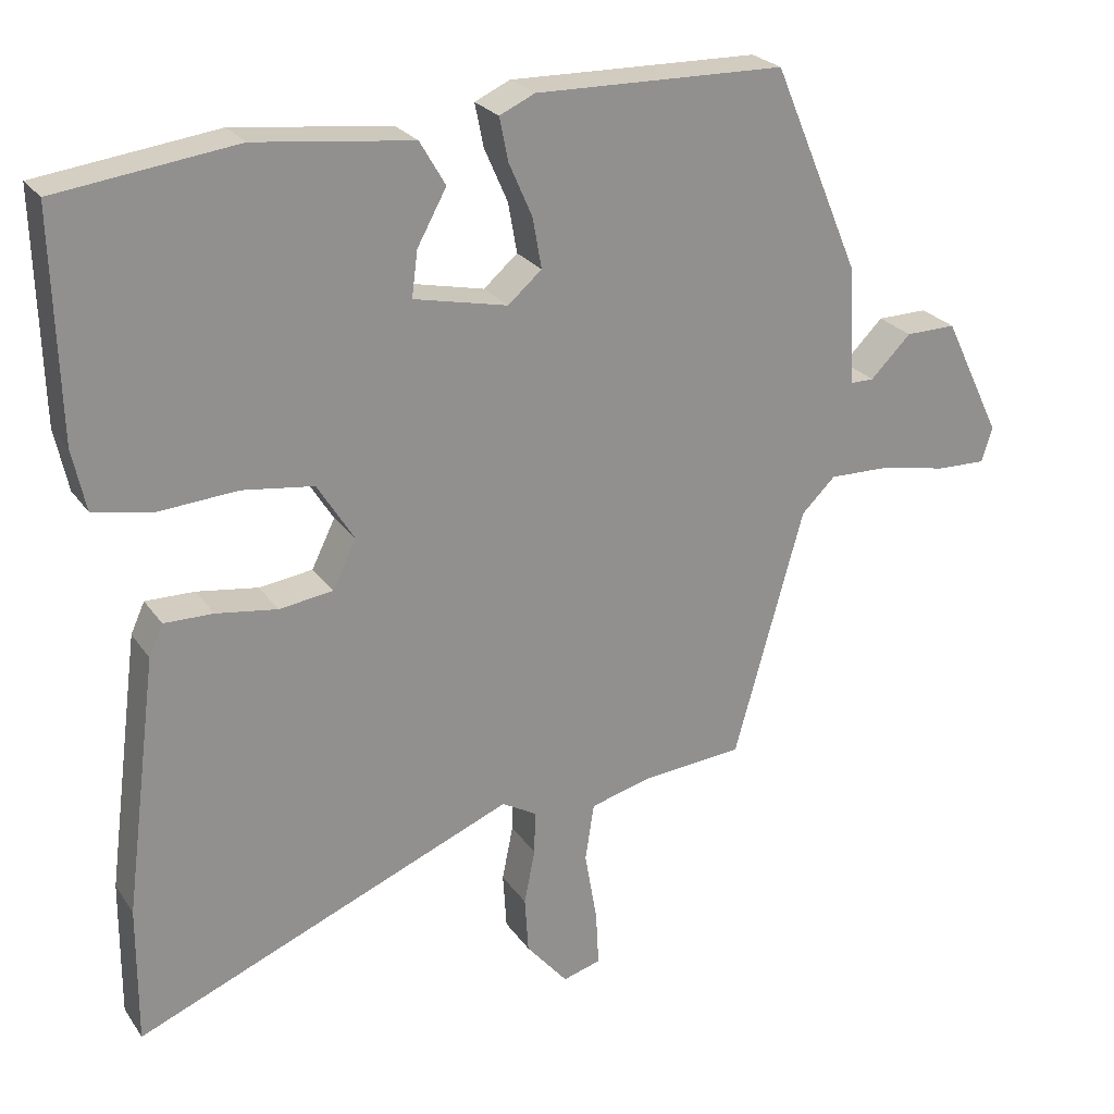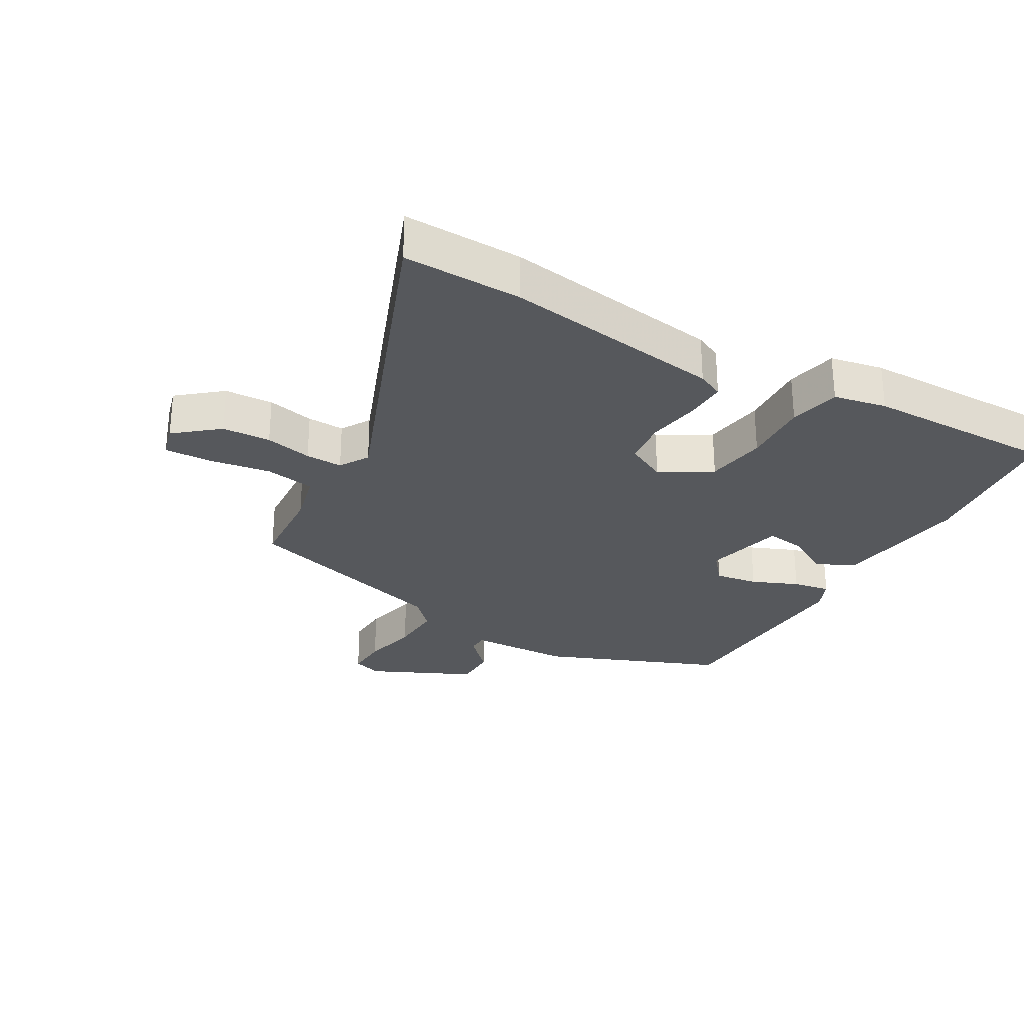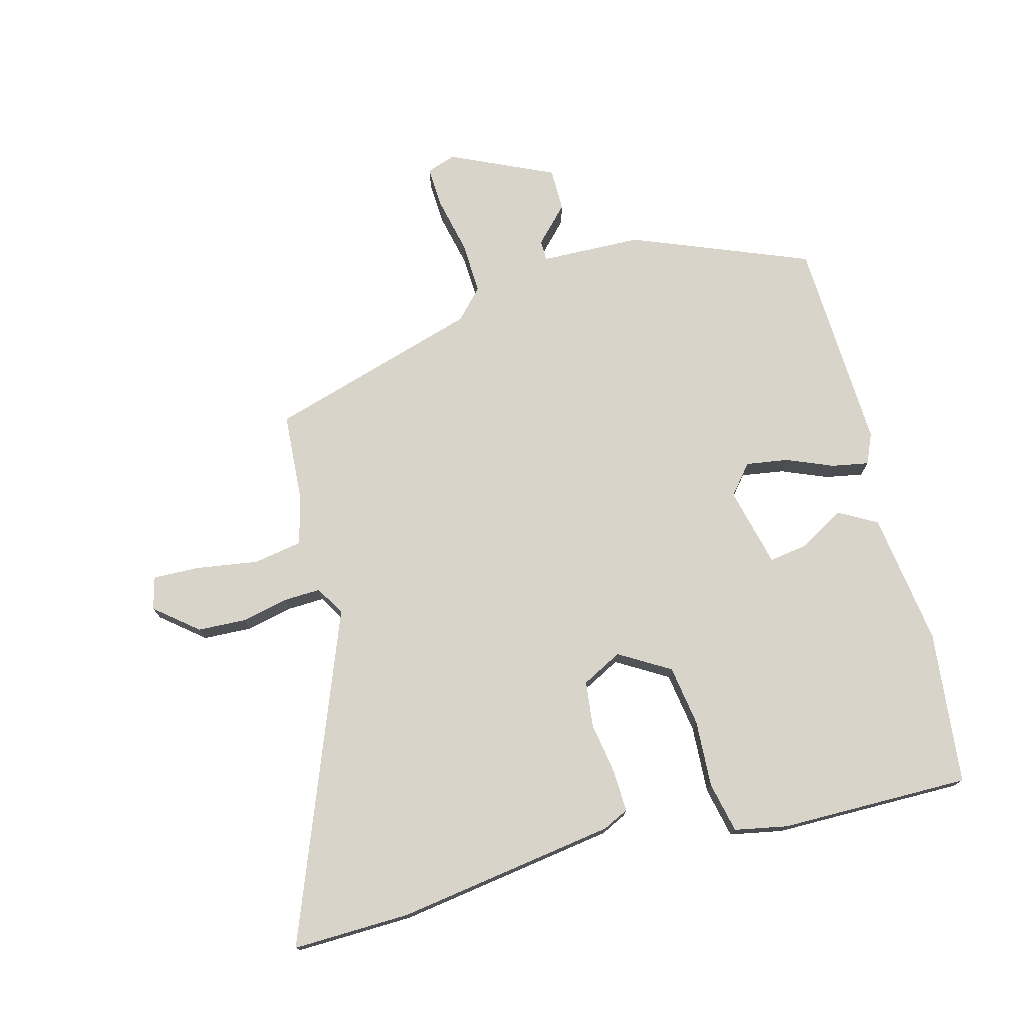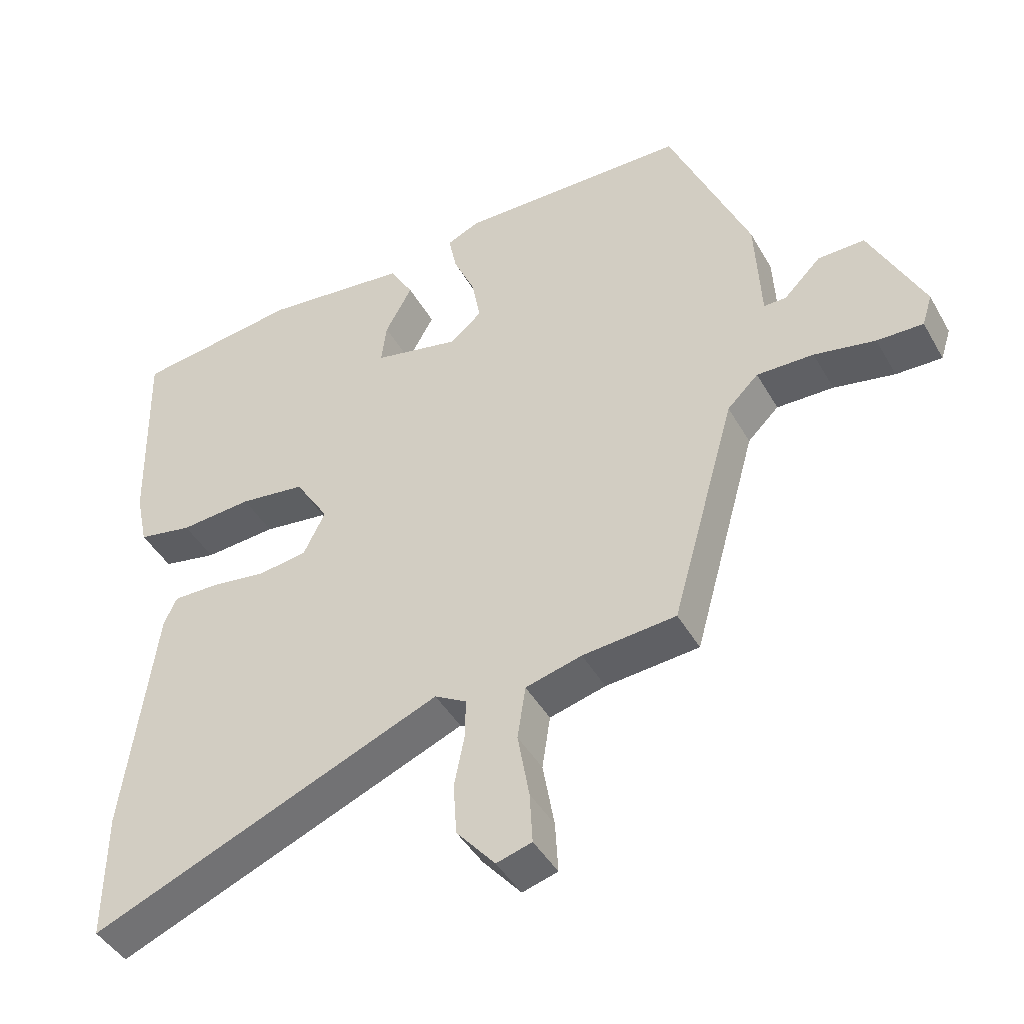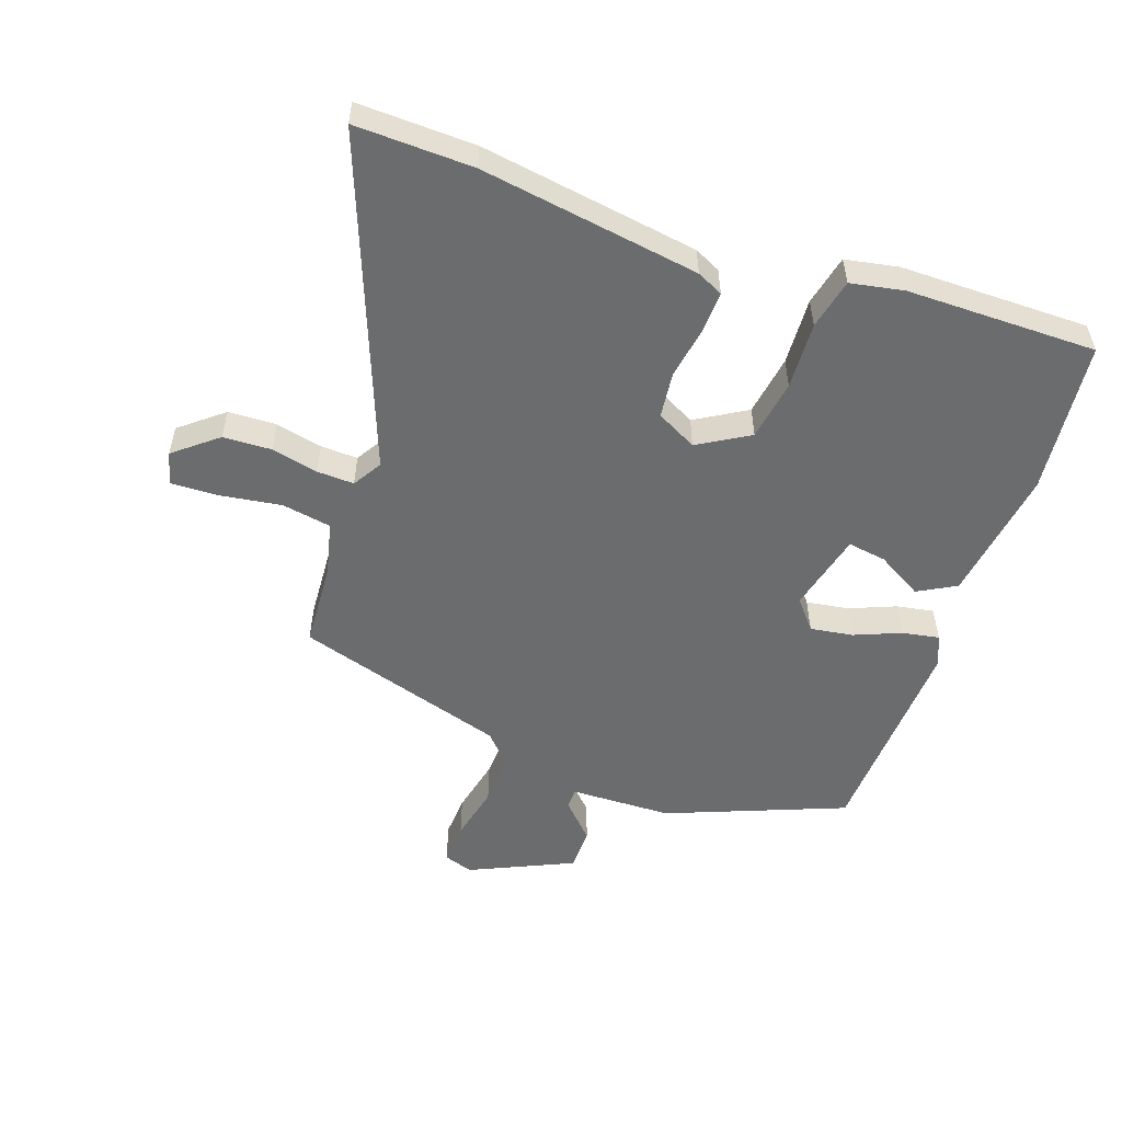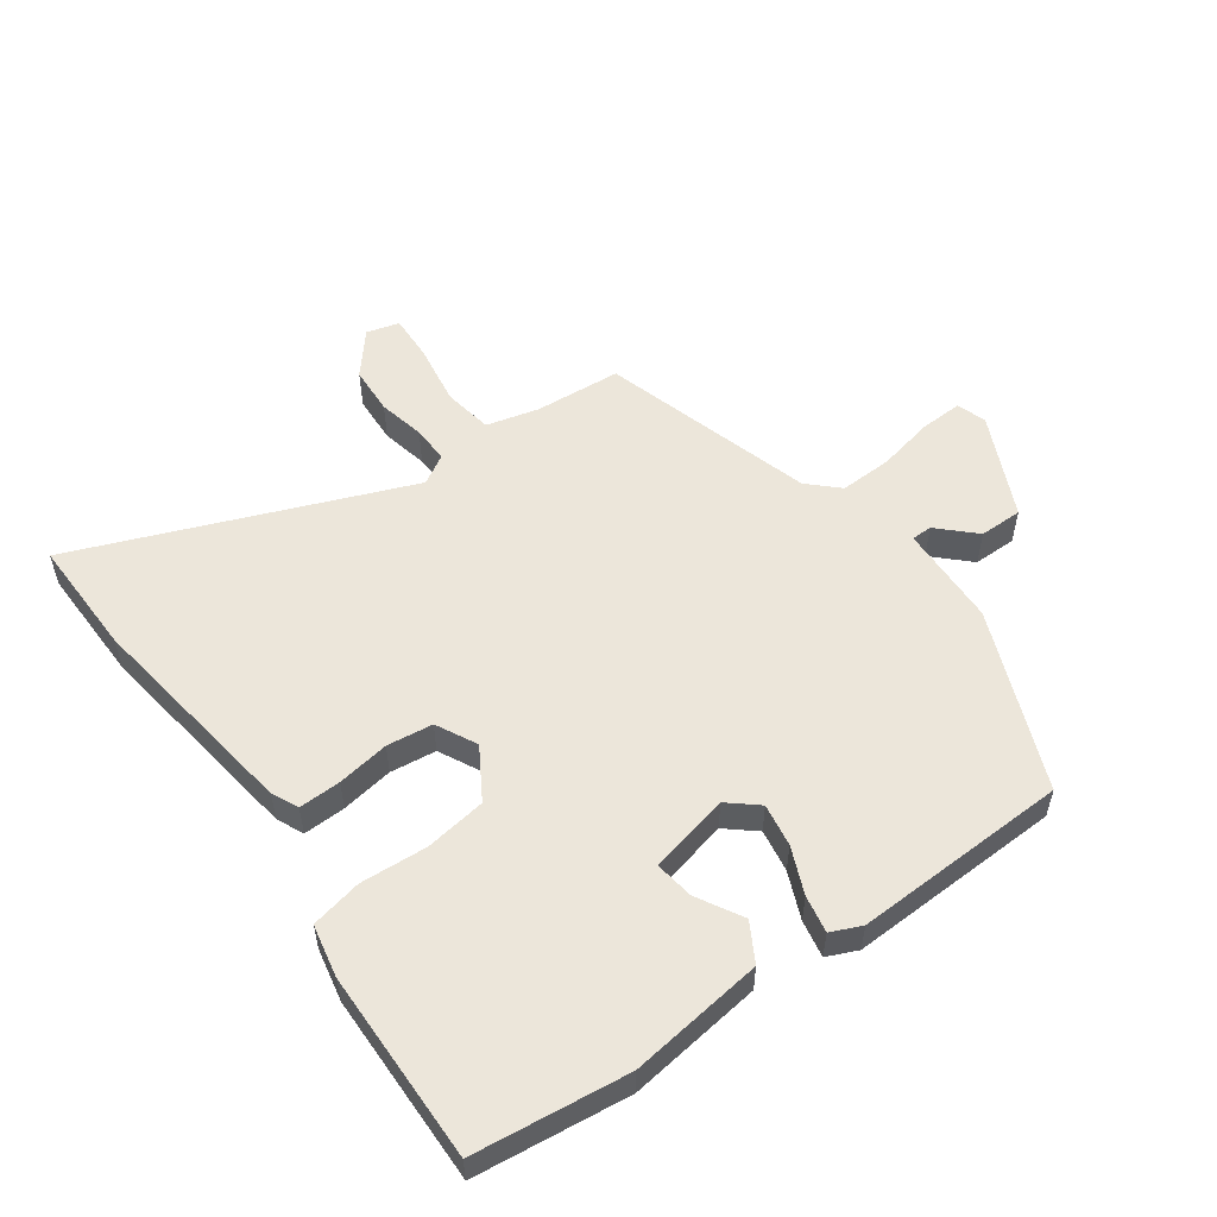
<metadata>
{"format":"obj","ext":"obj","renderer":"f3d","projection":"perspective","resolution":1024,"background":"white","views":[{"elev":24.6,"azim":-26.4,"up":"+Z"},{"elev":-28.2,"azim":-120.8,"up":"+Y"},{"elev":74.9,"azim":-106.0,"up":"+Y"},{"elev":-44.0,"azim":27.9,"up":"+Z"},{"elev":-53.6,"azim":-110.6,"up":"+Y"},{"elev":54.5,"azim":-36.4,"up":"+Y"}]}
</metadata>
<code>
v 0.375 0.07 -0.466
v 0.237 0.07 -0.478
v 0.154 0.07 -0.5
v 0.142 0.07 -0.579
v 0.159 0.07 -0.677
v 0.163 0.07 -0.752
v 0.111 0.07 -0.767
v 0.054 0.07 -0.7
v 0.049 0.07 -0.623
v 0.064 0.07 -0.548
v 0.065 0.07 -0.489
v 0.018 0.07 -0.462
v -0.501 0.07 -0.675
v -0.5 0.07 -0.487
v -0.455 0.07 -0.137
v -0.436 0.07 -0.095
v -0.369 0.07 -0.096
v -0.286 0.07 -0.108
v -0.213 0.07 -0.098
v -0.181 0.07 -0.033
v -0.231 0.07 0.047
v -0.328 0.07 0.06
v -0.435 0.07 0.052
v -0.516 0.07 0.068
v -0.534 0.07 0.152
v -0.542 0.07 0.455
v -0.298 0.07 0.487
v -0.084 0.07 0.462
v -0.049 0.07 0.402
v -0.089 0.07 0.329
v -0.097 0.07 0.267
v 0.031 0.07 0.239
v 0.077 0.07 0.279
v 0.065 0.07 0.347
v 0.033 0.07 0.42
v 0.021 0.07 0.479
v 0.069 0.07 0.501
v 0.41 0.07 0.494
v 0.529 0.07 0.213
v 0.537 0.07 0.051
v 0.57 0.07 0.051
v 0.625 0.07 0.106
v 0.694 0.07 0.107
v 0.773 0.07 -0.056
v 0.758 0.07 -0.103
v 0.69 0.07 -0.101
v 0.6 0.07 -0.083
v 0.516 0.07 -0.081
v 0.47 0.07 -0.126
v 0.375 0 -0.466
v 0.237 0 -0.478
v 0.154 0 -0.5
v 0.142 0 -0.579
v 0.159 0 -0.677
v 0.163 0 -0.752
v 0.111 0 -0.767
v 0.054 0 -0.7
v 0.049 0 -0.623
v 0.064 0 -0.548
v 0.065 0 -0.489
v 0.018 0 -0.462
v -0.501 0 -0.675
v -0.5 0 -0.487
v -0.455 0 -0.137
v -0.436 0 -0.095
v -0.369 0 -0.096
v -0.286 0 -0.108
v -0.213 0 -0.098
v -0.181 0 -0.033
v -0.231 0 0.047
v -0.328 0 0.06
v -0.435 0 0.052
v -0.516 0 0.068
v -0.534 0 0.152
v -0.542 0 0.455
v -0.298 0 0.487
v -0.084 0 0.462
v -0.049 0 0.402
v -0.089 0 0.329
v -0.097 0 0.267
v 0.031 0 0.239
v 0.077 0 0.279
v 0.065 0 0.347
v 0.033 0 0.42
v 0.021 0 0.479
v 0.069 0 0.501
v 0.41 0 0.494
v 0.529 0 0.213
v 0.537 0 0.051
v 0.57 0 0.051
v 0.625 0 0.106
v 0.694 0 0.107
v 0.773 0 -0.056
v 0.758 0 -0.103
v 0.69 0 -0.101
v 0.6 0 -0.083
v 0.516 0 -0.081
v 0.47 0 -0.126
f 44 45 46 47
f 44 47 48
f 41 42 43 44
f 40 41 44 48
f 39 40 48 49
f 34 35 36 37
f 33 34 37 38
f 32 33 38 39
f 27 28 29 30
f 27 30 31
f 26 27 31
f 25 26 31
f 22 23 24 25
f 21 22 25 31
f 20 21 31 32
f 15 16 17 18
f 15 18 19
f 12 13 14 15
f 11 12 15 19
f 7 8 9 10
f 7 10 11
f 4 5 6 7
f 3 4 7 11
f 2 3 11 19
f 20 32 39 49
f 19 20 49
f 1 2 19 49
f 96 95 94 93
f 97 96 93
f 93 92 91 90
f 97 93 90 89
f 98 97 89 88
f 86 85 84 83
f 87 86 83 82
f 88 87 82 81
f 79 78 77 76
f 80 79 76
f 80 76 75
f 80 75 74
f 74 73 72 71
f 80 74 71 70
f 81 80 70 69
f 67 66 65 64
f 68 67 64
f 64 63 62 61
f 68 64 61 60
f 59 58 57 56
f 60 59 56
f 56 55 54 53
f 60 56 53 52
f 68 60 52 51
f 98 88 81 69
f 98 69 68
f 98 68 51 50
f 1 50 51 2
f 2 51 52 3
f 3 52 53 4
f 4 53 54 5
f 5 54 55 6
f 6 55 56 7
f 7 56 57 8
f 8 57 58 9
f 9 58 59 10
f 10 59 60 11
f 11 60 61 12
f 12 61 62 13
f 13 62 63 14
f 14 63 64 15
f 15 64 65 16
f 16 65 66 17
f 17 66 67 18
f 18 67 68 19
f 19 68 69 20
f 20 69 70 21
f 21 70 71 22
f 22 71 72 23
f 23 72 73 24
f 24 73 74 25
f 25 74 75 26
f 26 75 76 27
f 27 76 77 28
f 28 77 78 29
f 29 78 79 30
f 30 79 80 31
f 31 80 81 32
f 32 81 82 33
f 33 82 83 34
f 34 83 84 35
f 35 84 85 36
f 36 85 86 37
f 37 86 87 38
f 38 87 88 39
f 39 88 89 40
f 40 89 90 41
f 41 90 91 42
f 42 91 92 43
f 43 92 93 44
f 44 93 94 45
f 45 94 95 46
f 46 95 96 47
f 47 96 97 48
f 48 97 98 49
f 49 98 50 1

</code>
